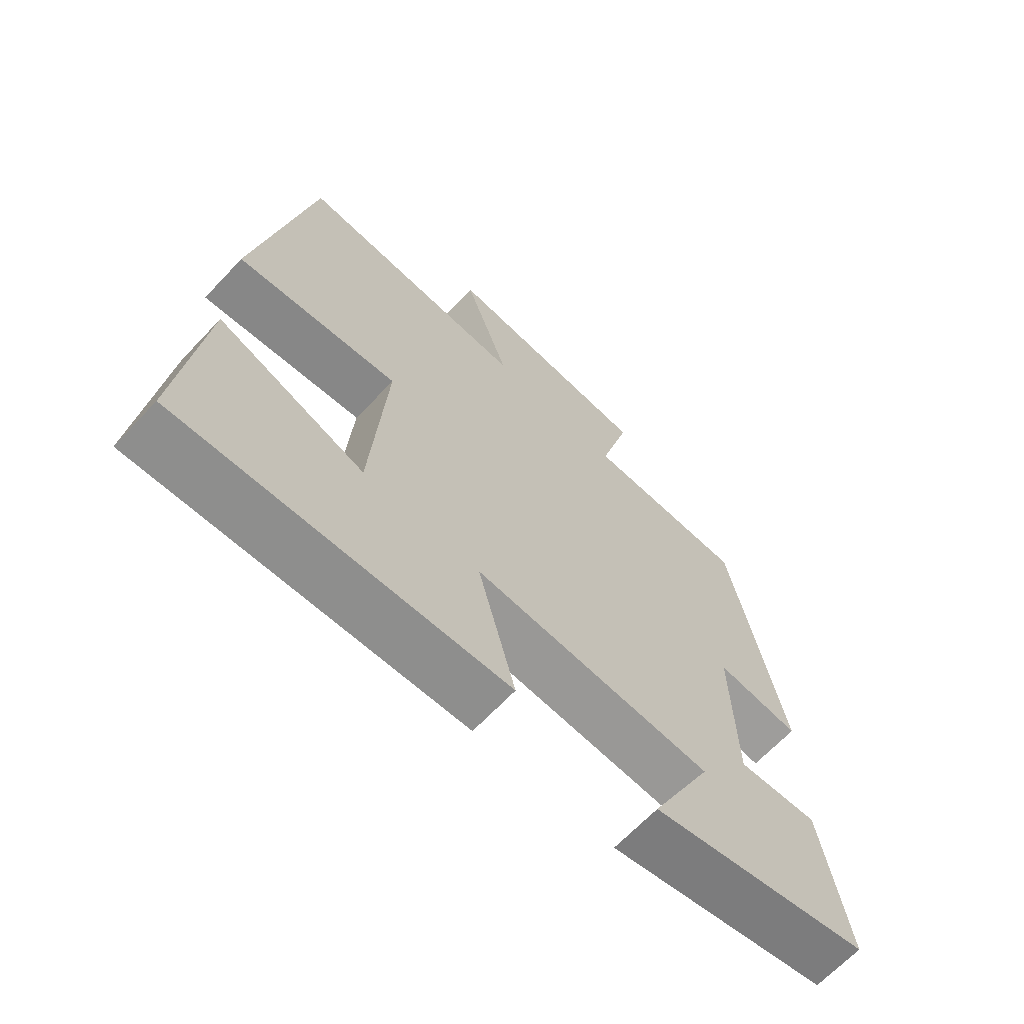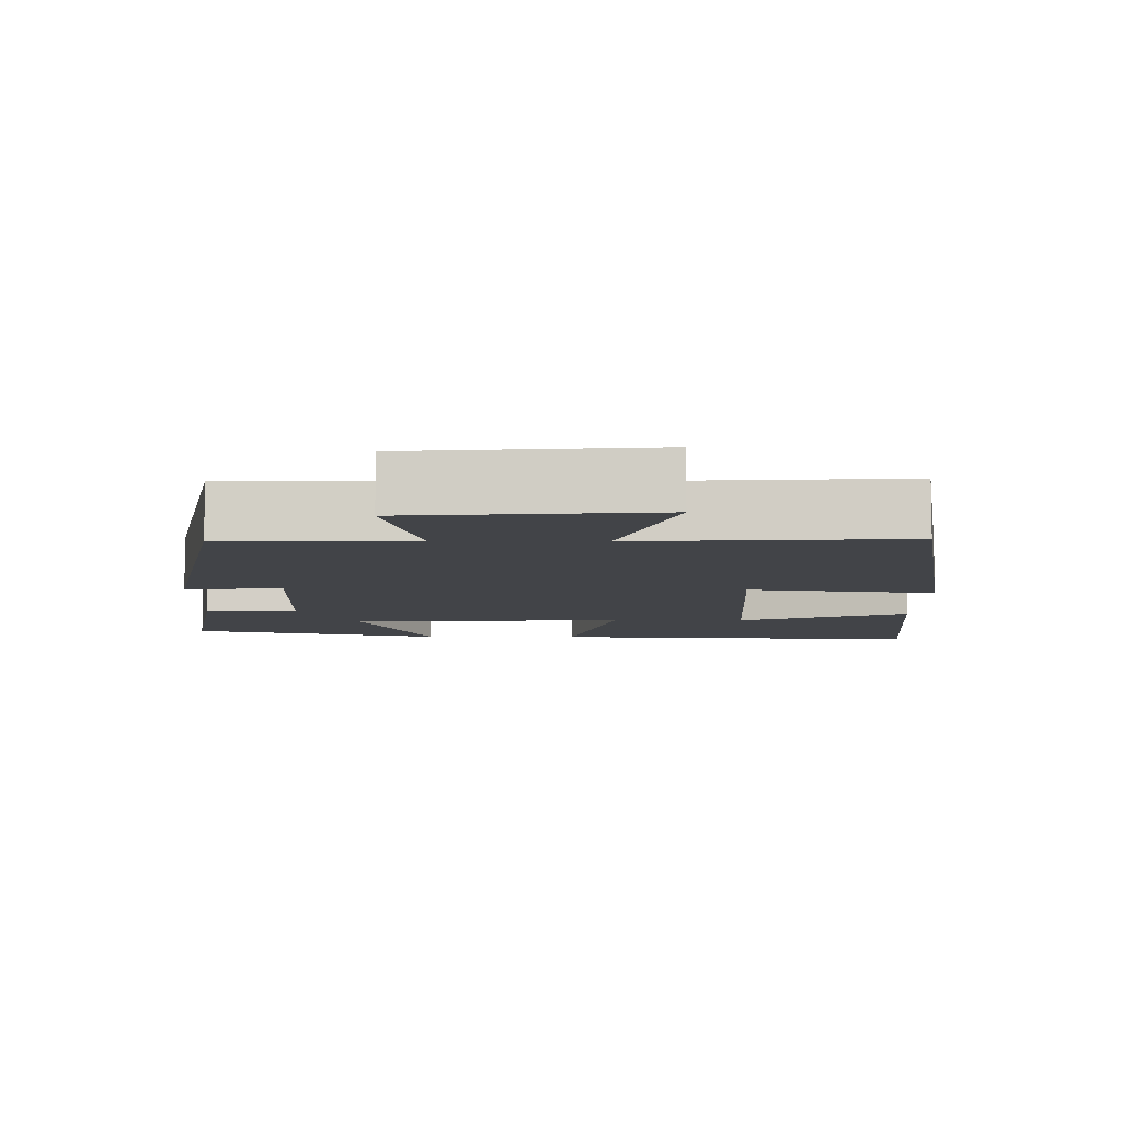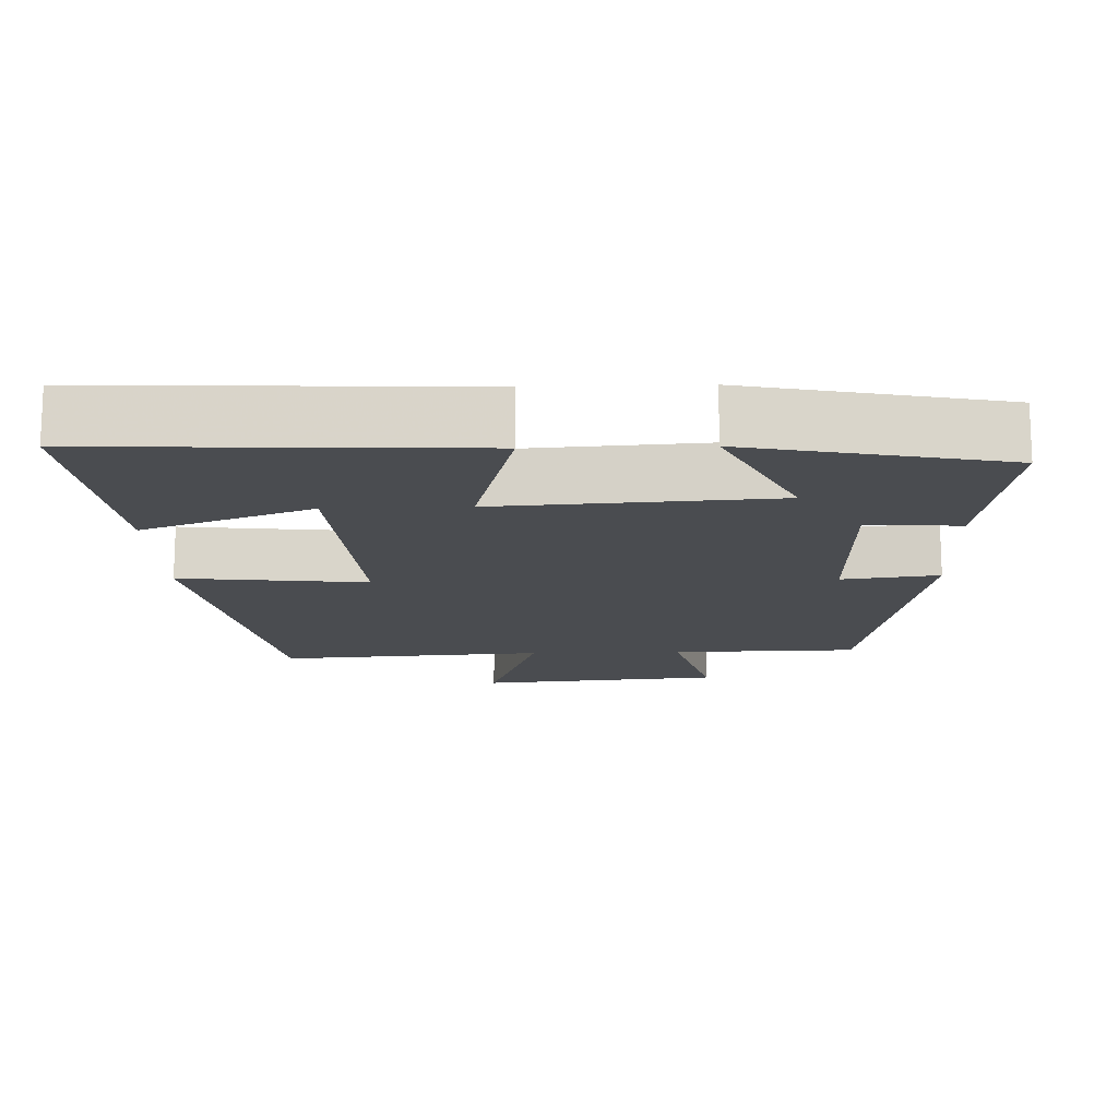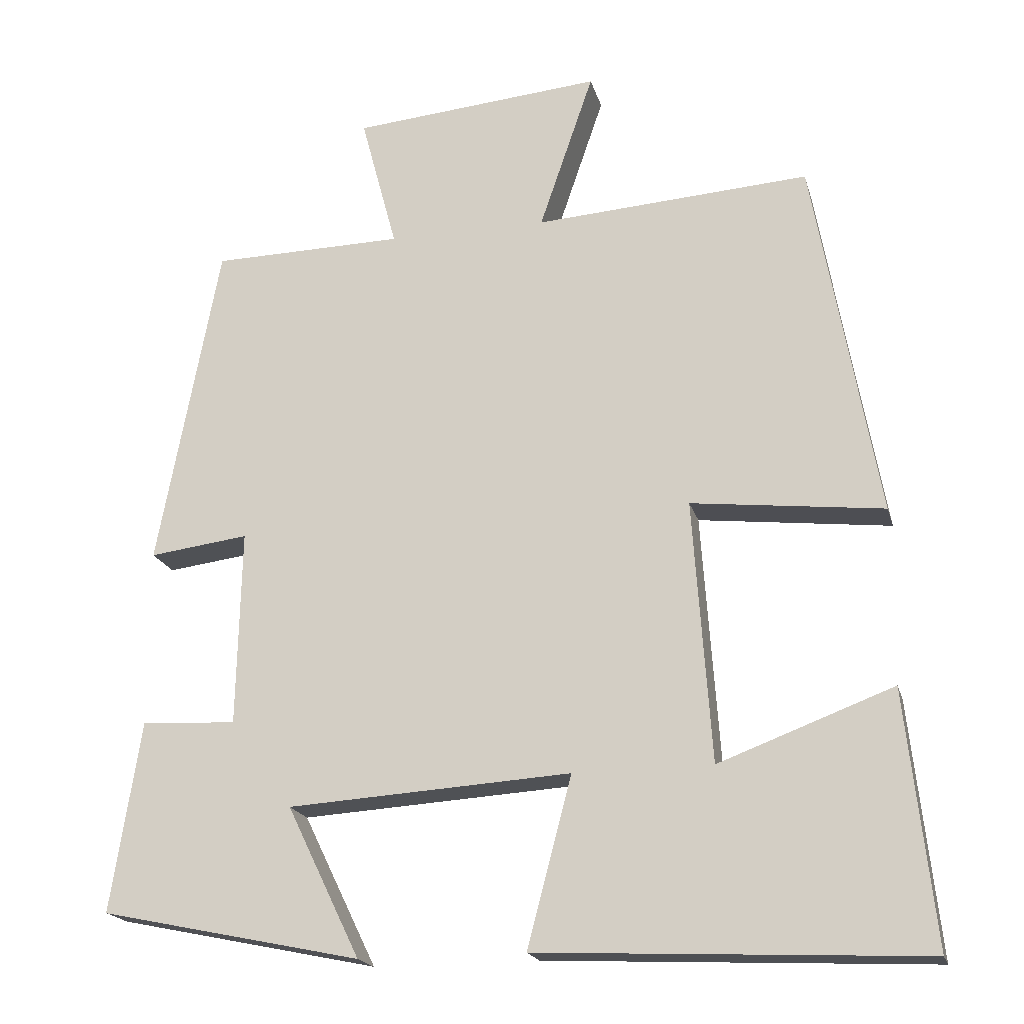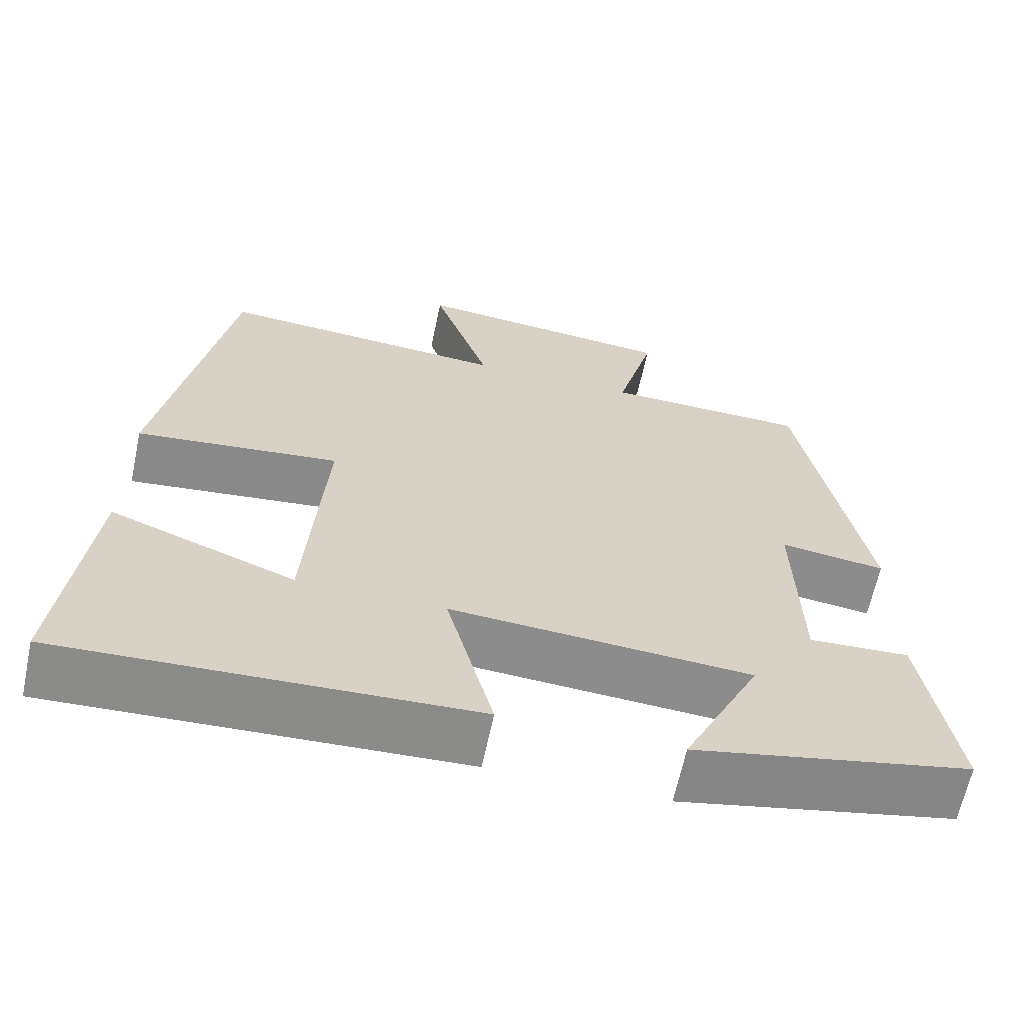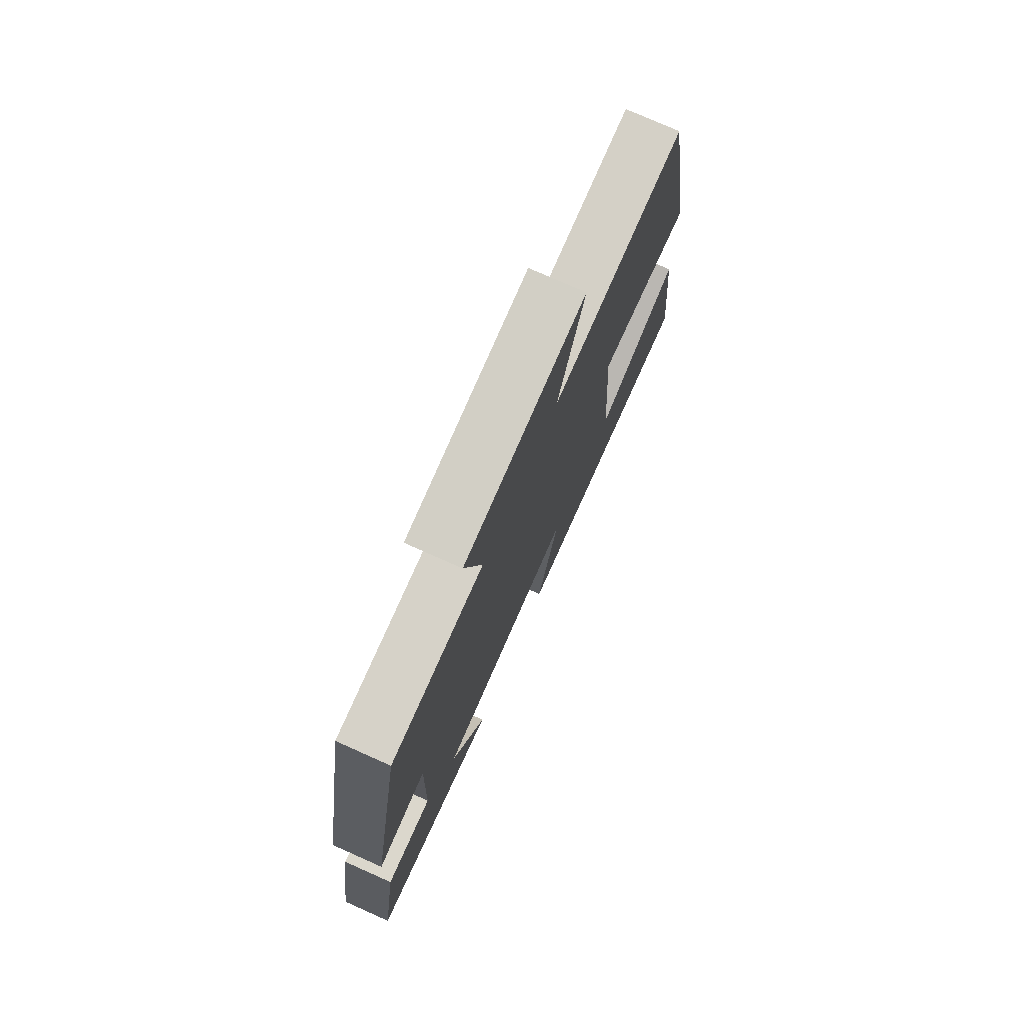
<metadata>
{"format":"obj","ext":"obj","renderer":"f3d","projection":"perspective","resolution":1024,"background":"white","views":[{"elev":-66.4,"azim":136.7,"up":"+Z"},{"elev":-8.1,"azim":-1.0,"up":"+Y"},{"elev":-15.0,"azim":-178.1,"up":"+Y"},{"elev":-19.1,"azim":14.1,"up":"+Z"},{"elev":-64.0,"azim":168.1,"up":"+Z"},{"elev":76.3,"azim":-66.0,"up":"+Z"}]}
</metadata>
<code>
v -0.54 0.07 -0.428
v -0.5 0.07 -0.175
v -0.374 0.07 -0.182
v -0.368 0.07 0.078
v -0.5 0.07 0.061
v -0.418 0.07 0.495
v -0.163 0.07 0.5
v -0.211 0.07 0.68
v 0.121 0.07 0.71
v 0.049 0.07 0.5
v 0.414 0.07 0.525
v 0.5 0.07 0.044
v 0.245 0.07 0.073
v 0.269 0.07 -0.275
v 0.5 0.07 -0.188
v 0.537 0.07 -0.523
v 0.026 0.07 -0.5
v 0.085 0.07 -0.276
v -0.291 0.07 -0.3
v -0.194 0.07 -0.5
v -0.54 0 -0.428
v -0.5 0 -0.175
v -0.374 0 -0.182
v -0.368 0 0.078
v -0.5 0 0.061
v -0.418 0 0.495
v -0.163 0 0.5
v -0.211 0 0.68
v 0.121 0 0.71
v 0.049 0 0.5
v 0.414 0 0.525
v 0.5 0 0.044
v 0.245 0 0.073
v 0.269 0 -0.275
v 0.5 0 -0.188
v 0.537 0 -0.523
v 0.026 0 -0.5
v 0.085 0 -0.276
v -0.291 0 -0.3
v -0.194 0 -0.5
f 1 2 3
f 20 1 3
f 19 20 3
f 18 19 3 4
f 16 17 18
f 16 18 4
f 14 15 16
f 14 16 4
f 13 14 4
f 10 11 12 13
f 10 13 4
f 7 8 9 10
f 6 7 10
f 5 6 10
f 4 5 10
f 23 22 21
f 23 21 40
f 23 40 39
f 24 23 39 38
f 38 37 36
f 24 38 36
f 36 35 34
f 24 36 34
f 24 34 33
f 33 32 31 30
f 24 33 30
f 30 29 28 27
f 30 27 26
f 30 26 25
f 30 25 24
f 1 21 22 2
f 2 22 23 3
f 3 23 24 4
f 4 24 25 5
f 5 25 26 6
f 6 26 27 7
f 7 27 28 8
f 8 28 29 9
f 9 29 30 10
f 10 30 31 11
f 11 31 32 12
f 12 32 33 13
f 13 33 34 14
f 14 34 35 15
f 15 35 36 16
f 16 36 37 17
f 17 37 38 18
f 18 38 39 19
f 19 39 40 20
f 20 40 21 1

</code>
